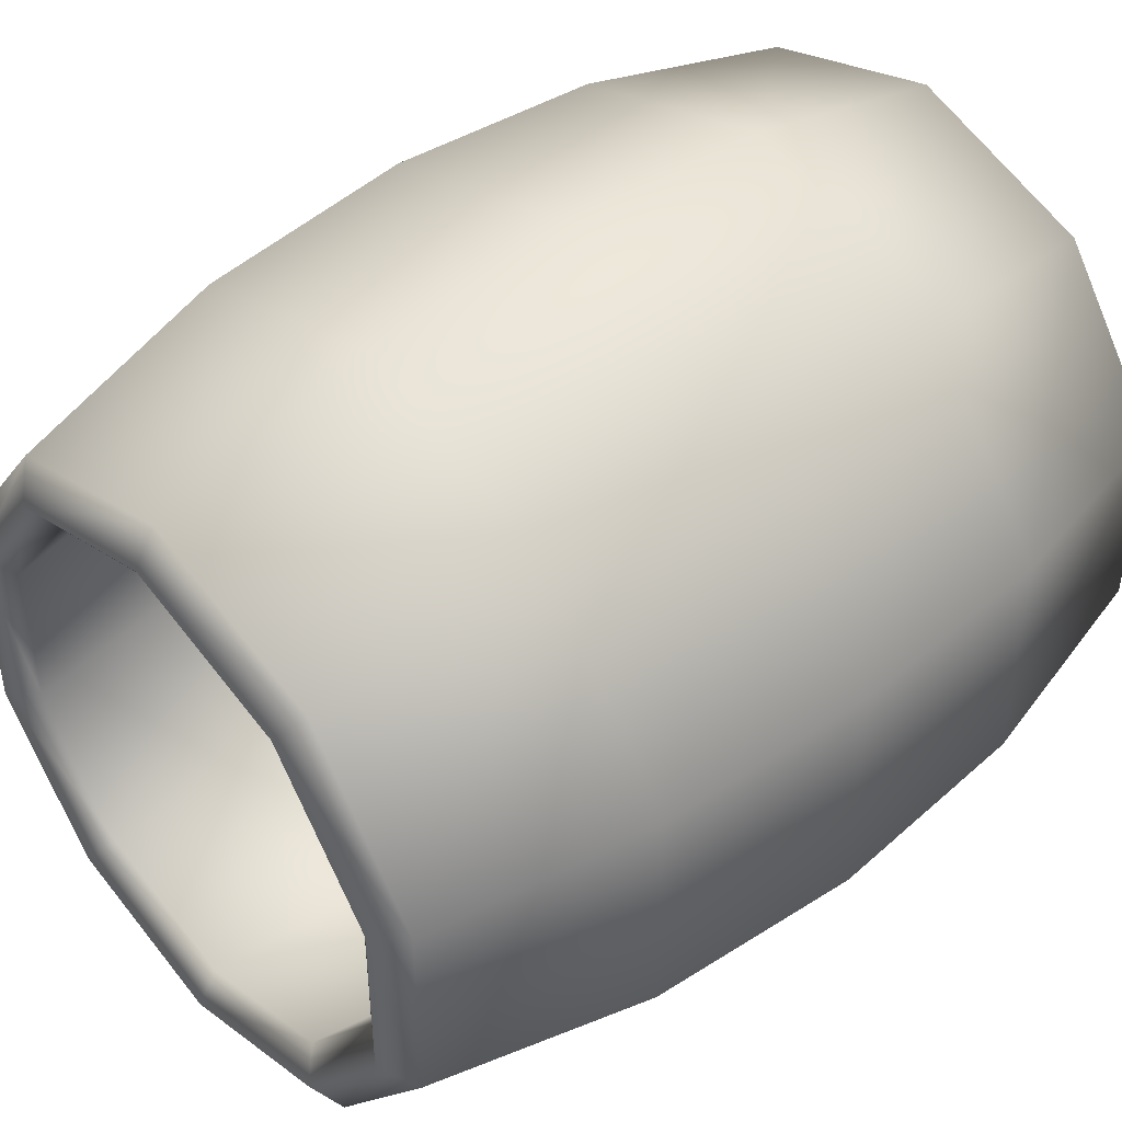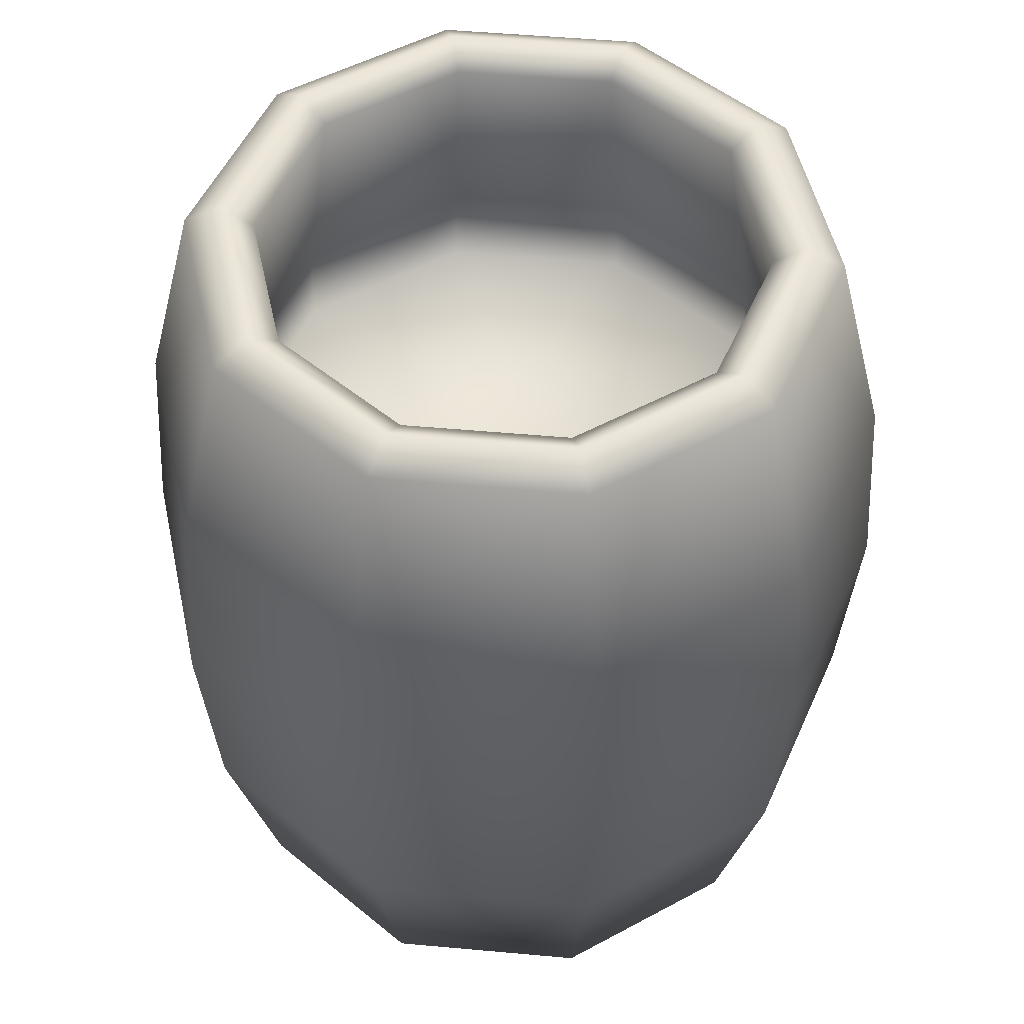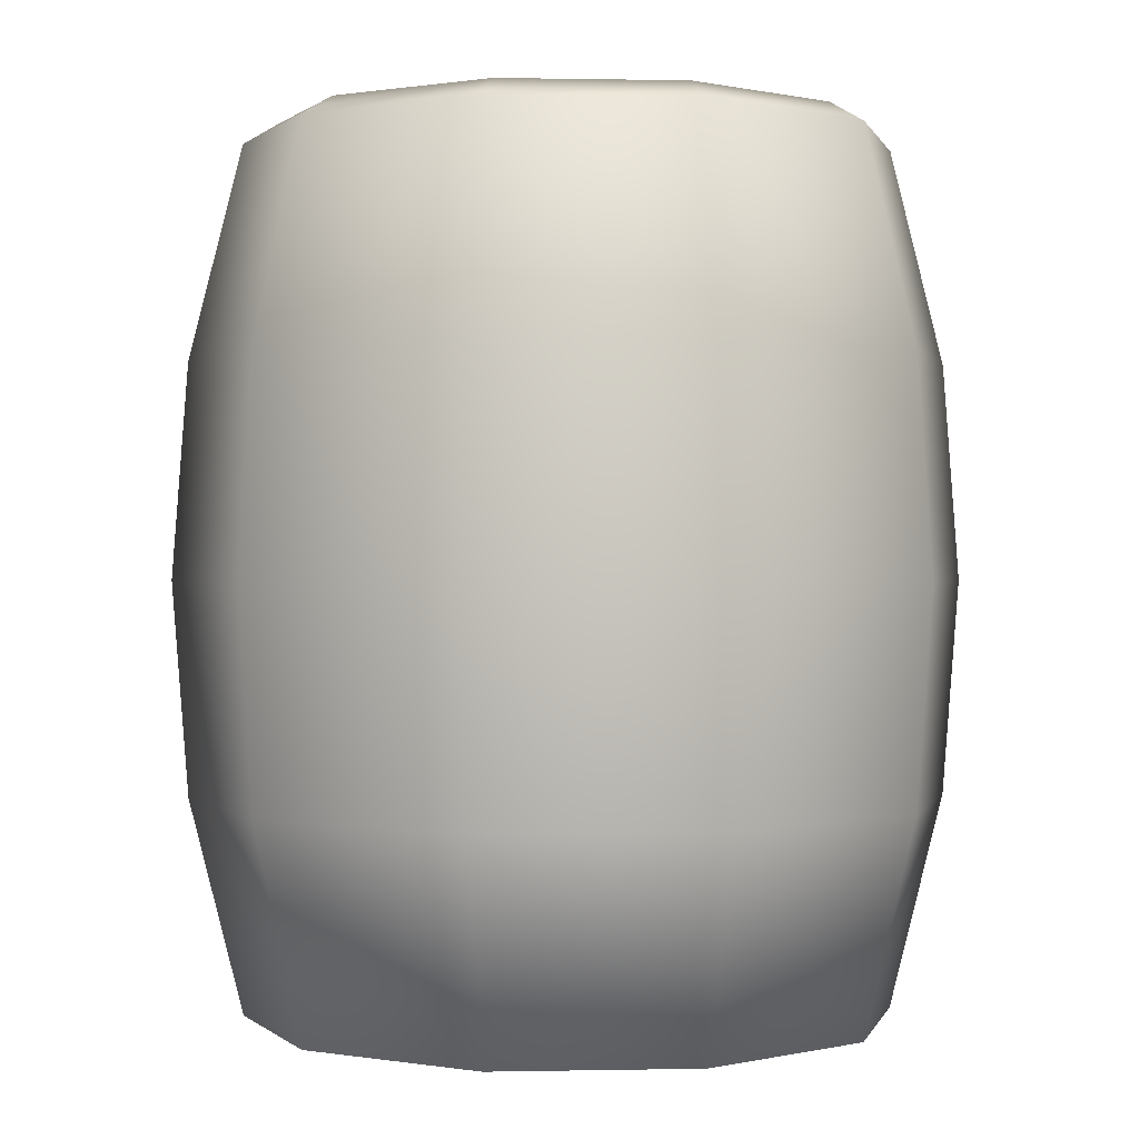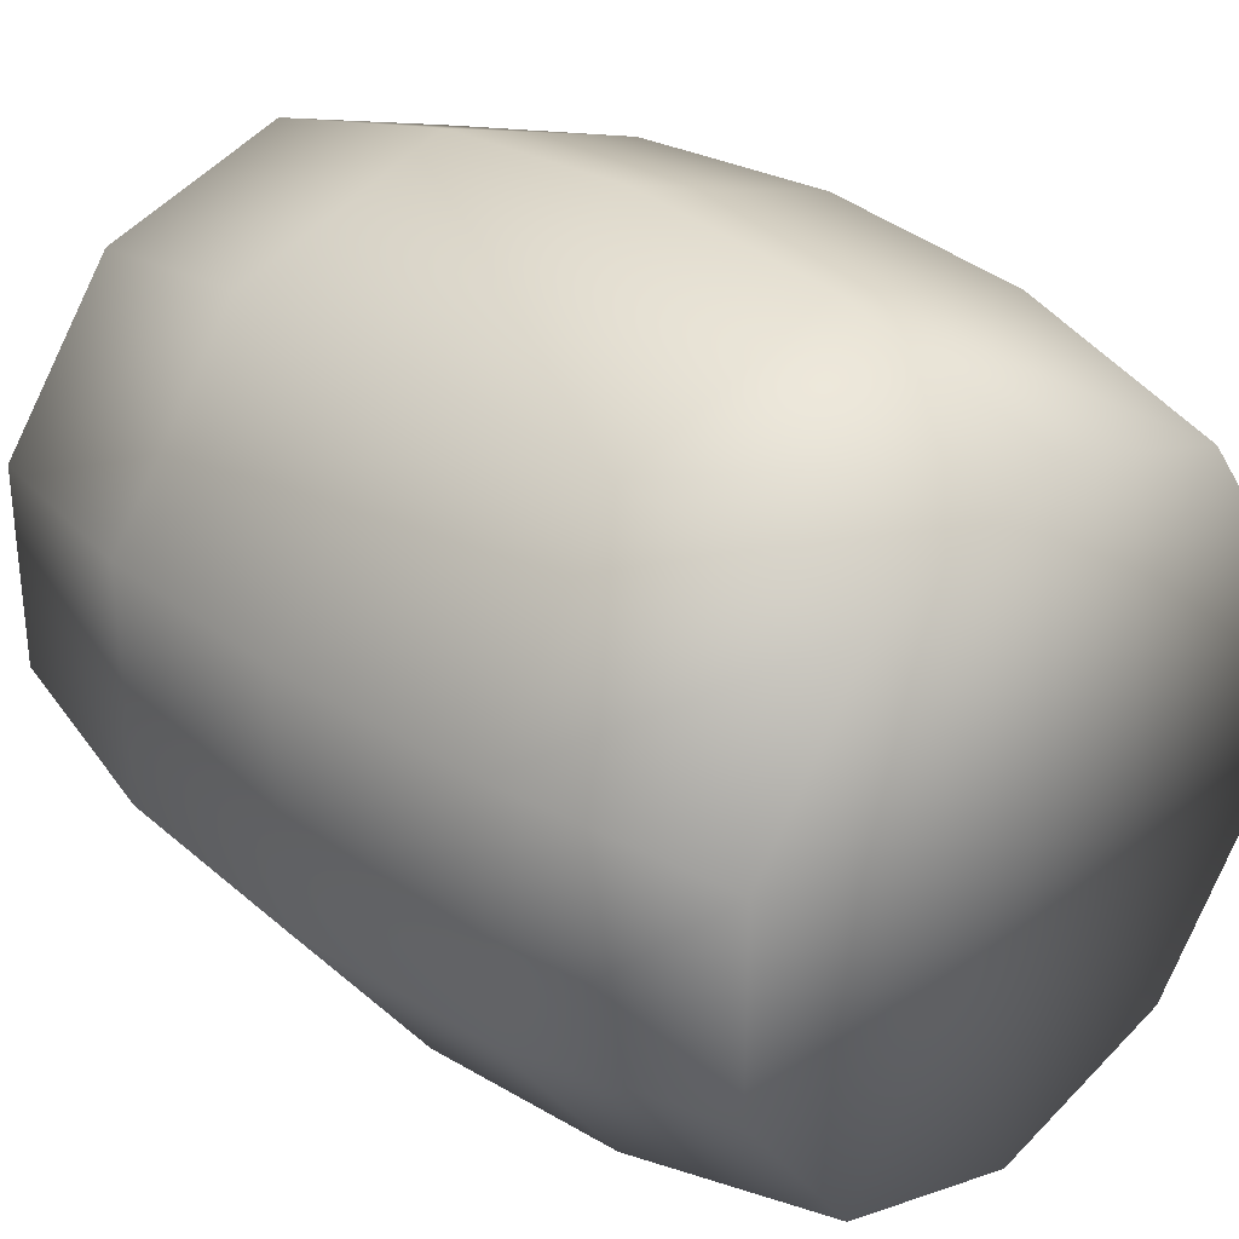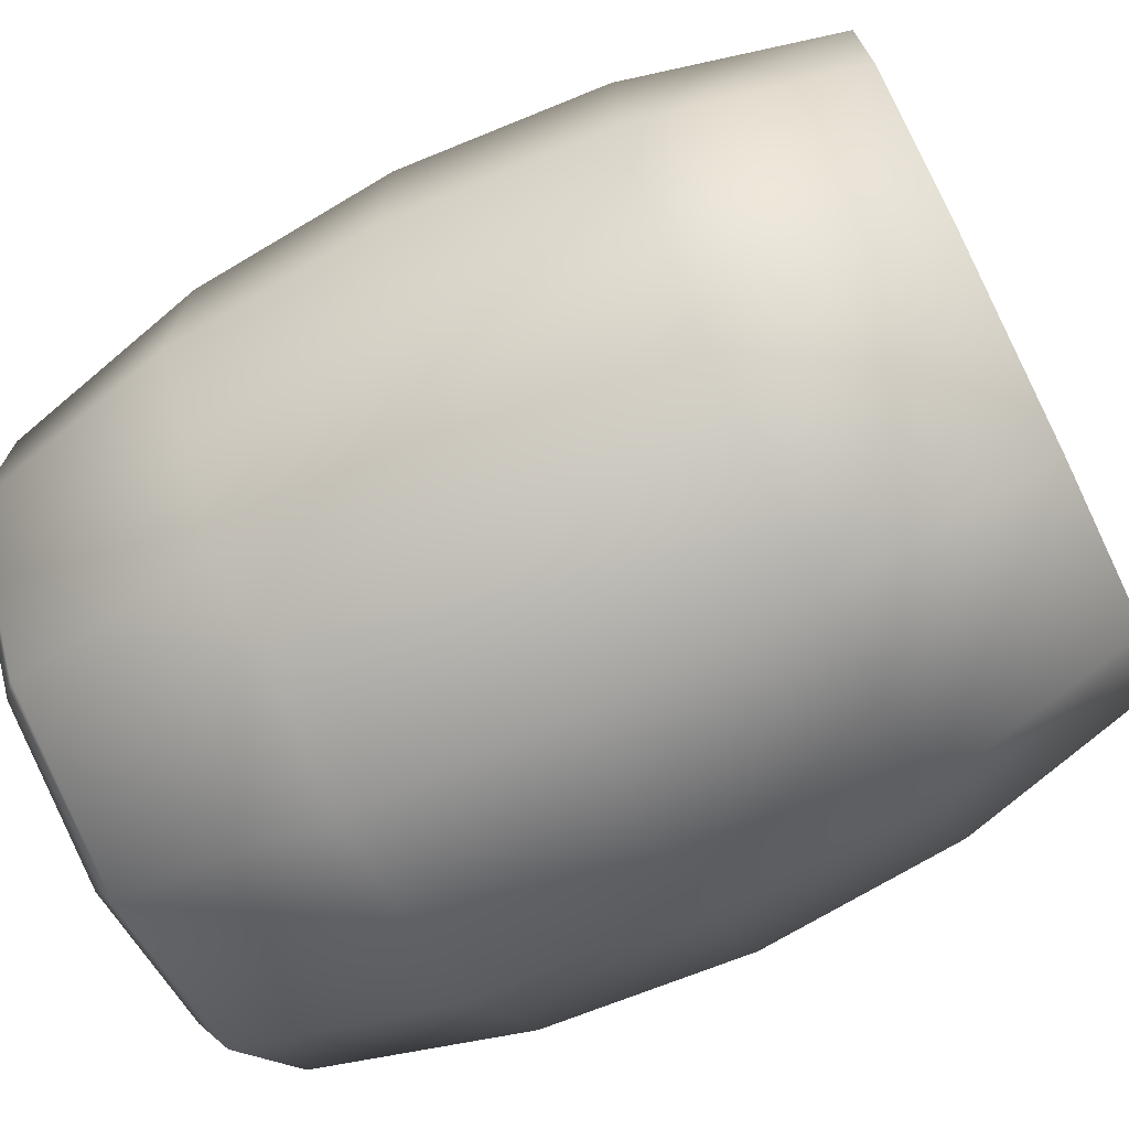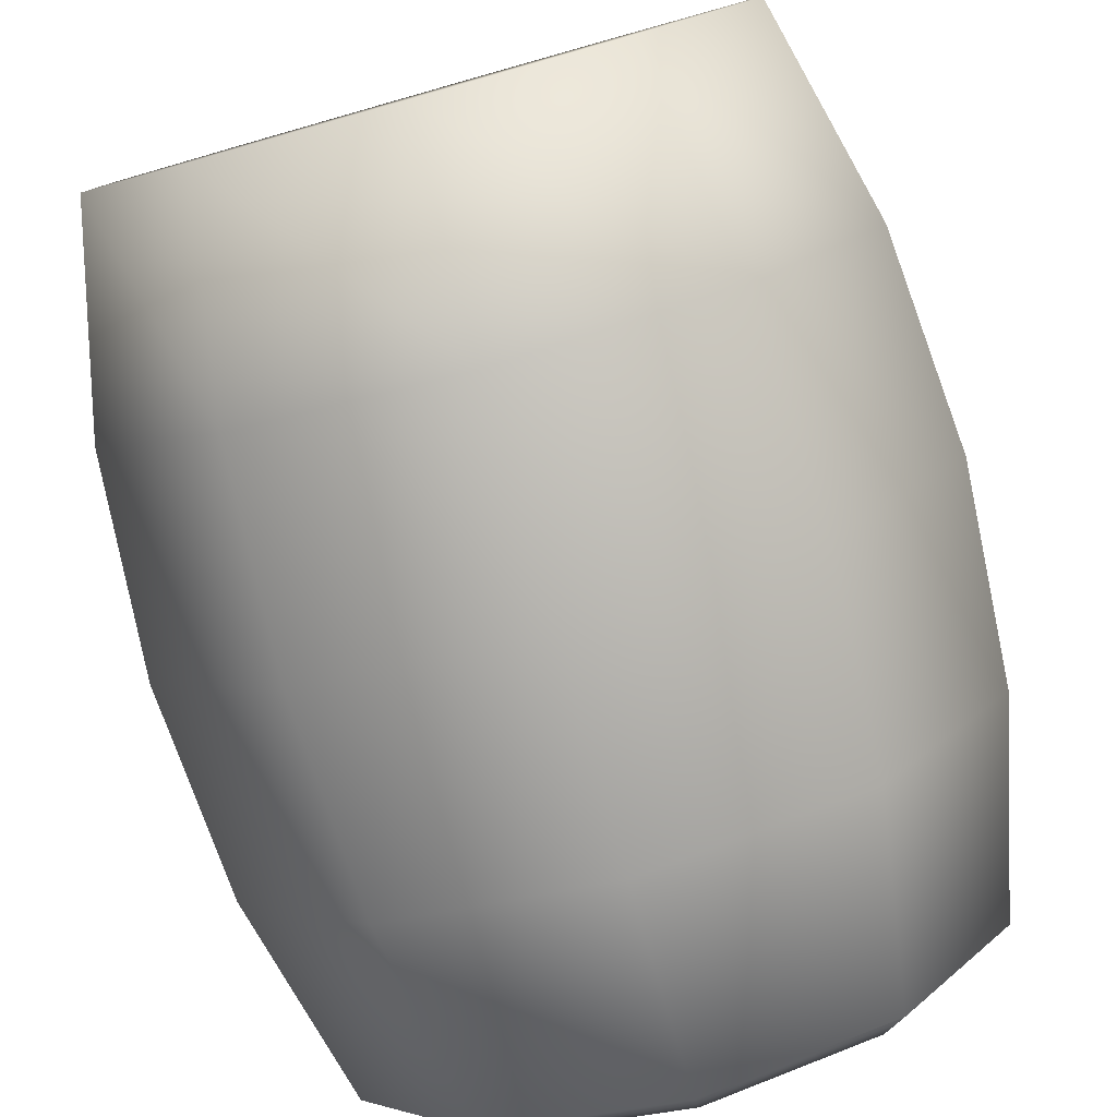
<metadata>
{"format":"obj","ext":"obj","renderer":"f3d","projection":"perspective","resolution":1024,"background":"white","views":[{"elev":45.8,"azim":-131.1,"up":"+Z"},{"elev":51.4,"azim":-48.4,"up":"+Y"},{"elev":0.4,"azim":121.7,"up":"+Y"},{"elev":31.1,"azim":-44.3,"up":"+Z"},{"elev":-71.9,"azim":-63.6,"up":"+Z"},{"elev":-80.0,"azim":15.8,"up":"+Z"}]}
</metadata>
<code>
g Barrel_Deep
v 0 0.1914 0.3353
v 0 -0 0.2874
v 0.1689 -0 0.2325
v 0.1971 0.1914 0.2713
v 0.2734 -0 0.08882
v 0.3189 0.1914 0.1036
v 0.2734 0 -0.08882
v 0.3189 0.1914 -0.1036
v 0.1689 0 -0.2325
v 0.1971 0.1914 -0.2713
v 0 0 -0.2874
v 0 0.1914 -0.3353
v -0.1689 0 -0.2325
v -0.1971 0.1914 -0.2713
v -0.2734 0 -0.08882
v -0.3189 0.1914 -0.1036
v -0.2734 -0 0.08882
v -0.3189 0.1914 0.1036
v -0.1971 0.1914 0.2713
v -0.1689 -0 0.2325
v 0 0 0
v 0 0.4929 0.2643
v 0.1554 0.4929 0.2138
v 0 0.5696 0
v 0.2514 0.4929 0.08168
v 0.2514 0.4929 -0.08168
v 0.1554 0.4929 -0.2138
v 0 0.4929 -0.2643
v -0.1554 0.4929 -0.2138
v -0.2514 0.4929 -0.08168
v -0.2514 0.4929 0.08168
v -0.1554 0.4929 0.2138
v 0 0.5742 0.3353
v 0 0.3828 0.3498
v 0.2056 0.3828 0.283
v 0.1971 0.5742 0.2713
v 0.3327 0.3828 0.1081
v 0.3189 0.5742 0.1036
v 0.3327 0.3828 -0.1081
v 0.3189 0.5742 -0.1036
v 0.2056 0.3828 -0.283
v 0.1971 0.5742 -0.2713
v 0 0.3828 -0.3498
v 0 0.5742 -0.3353
v -0.2056 0.3828 -0.283
v -0.1971 0.5742 -0.2713
v -0.3327 0.3828 -0.1081
v -0.3189 0.5742 -0.1036
v -0.3327 0.3828 0.1081
v -0.3189 0.5742 0.1036
v -0.1971 0.5742 0.2713
v -0.2056 0.3828 0.283
v 0 0.7656 0.2874
v 0.1689 0.7656 0.2325
v 0.2734 0.7656 0.08882
v 0.2734 0.7656 -0.08882
v 0.1689 0.7656 -0.2325
v 0 0.7656 -0.2874
v -0.1689 0.7656 -0.2325
v -0.2734 0.7656 -0.08882
v -0.2734 0.7656 0.08882
v -0.1689 0.7656 0.2325
v 0.1501 0.7843 0.2065
v 0 0.7843 0.2553
v 0.2428 0.7843 0.07889
v 0.2428 0.7843 -0.07889
v 0.1501 0.7843 -0.2065
v 0 0.7843 -0.2553
v -0.1501 0.7843 -0.2065
v -0.2428 0.7843 -0.07889
v -0.2428 0.7843 0.07889
v -0.1501 0.7843 0.2065
v 0 0.7656 0.2266
v 0.1332 0.7656 0.1833
v 0.153 0.5742 0.2105
v 0 0.5742 0.2602
v 0.2155 0.7656 0.07001
v 0.2475 0.5742 0.08042
v 0.2155 0.7656 -0.07001
v 0.2475 0.5742 -0.08042
v 0.1332 0.7656 -0.1833
v 0.153 0.5742 -0.2105
v 0 0.7656 -0.2266
v 0 0.5742 -0.2602
v -0.1332 0.7656 -0.1833
v -0.153 0.5742 -0.2105
v -0.2155 0.7656 -0.07001
v -0.2475 0.5742 -0.08042
v -0.2155 0.7656 0.07001
v -0.2475 0.5742 0.08042
v -0.1332 0.7656 0.1833
v -0.153 0.5742 0.2105
f 1 2 3 4
f 4 3 5 6
f 6 5 7 8
f 8 7 9 10
f 10 9 11 12
f 12 11 13 14
f 14 13 15 16
f 16 15 17 18
f 2 1 19 20
f 18 17 20 19
f 20 17 21
f 2 20 21
f 17 15 21
f 15 13 21
f 13 11 21
f 11 9 21
f 9 7 21
f 7 5 21
f 5 3 21
f 3 2 21
f 22 23 24
f 23 25 24
f 25 26 24
f 26 27 24
f 27 28 24
f 28 29 24
f 29 30 24
f 30 31 24
f 31 32 24
f 32 22 24
f 33 34 35 36
f 36 35 37 38
f 38 37 39 40
f 40 39 41 42
f 42 41 43 44
f 44 43 45 46
f 46 45 47 48
f 48 47 49 50
f 51 52 34 33
f 50 49 52 51
f 34 1 4 35
f 35 4 6 37
f 37 6 8 39
f 39 8 10 41
f 41 10 12 43
f 43 12 14 45
f 45 14 16 47
f 47 16 18 49
f 1 34 52 19
f 49 18 19 52
f 53 33 36 54
f 54 36 38 55
f 55 38 40 56
f 56 40 42 57
f 57 42 44 58
f 58 44 46 59
f 59 46 48 60
f 60 48 50 61
f 62 51 33 53
f 61 50 51 62
f 53 54 63 64
f 54 55 65 63
f 55 56 66 65
f 56 57 67 66
f 57 58 68 67
f 58 59 69 68
f 59 60 70 69
f 60 61 71 70
f 61 62 72 71
f 62 53 64 72
f 73 74 75 76
f 74 77 78 75
f 77 79 80 78
f 79 81 82 80
f 81 83 84 82
f 83 85 86 84
f 85 87 88 86
f 87 89 90 88
f 89 91 92 90
f 91 73 76 92
f 92 76 22 32
f 90 92 32 31
f 88 90 31 30
f 86 88 30 29
f 84 86 29 28
f 82 84 28 27
f 80 82 27 26
f 78 80 26 25
f 75 78 25 23
f 76 75 23 22
f 70 71 89 87
f 69 70 87 85
f 68 69 85 83
f 67 68 83 81
f 66 67 81 79
f 65 66 79 77
f 63 65 77 74
f 64 63 74 73
f 72 64 73 91
f 71 72 91 89

</code>
